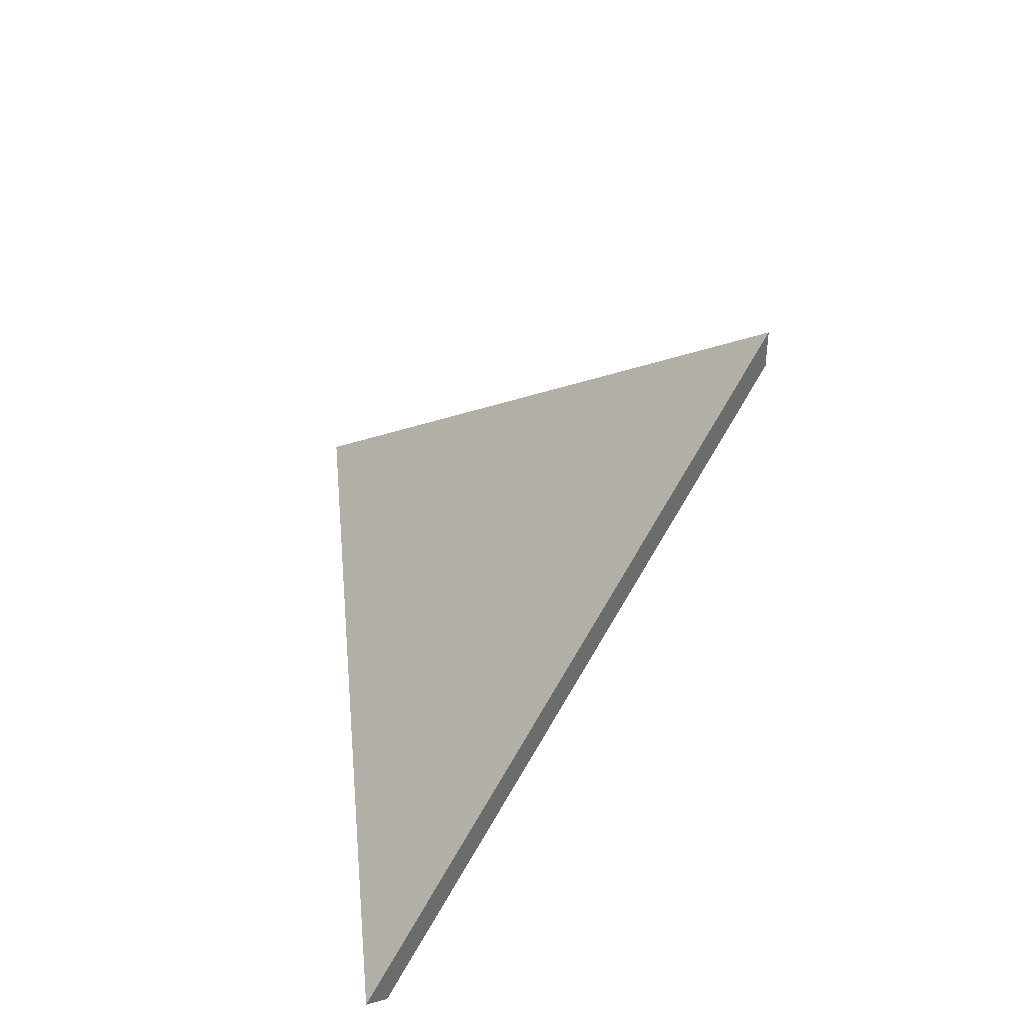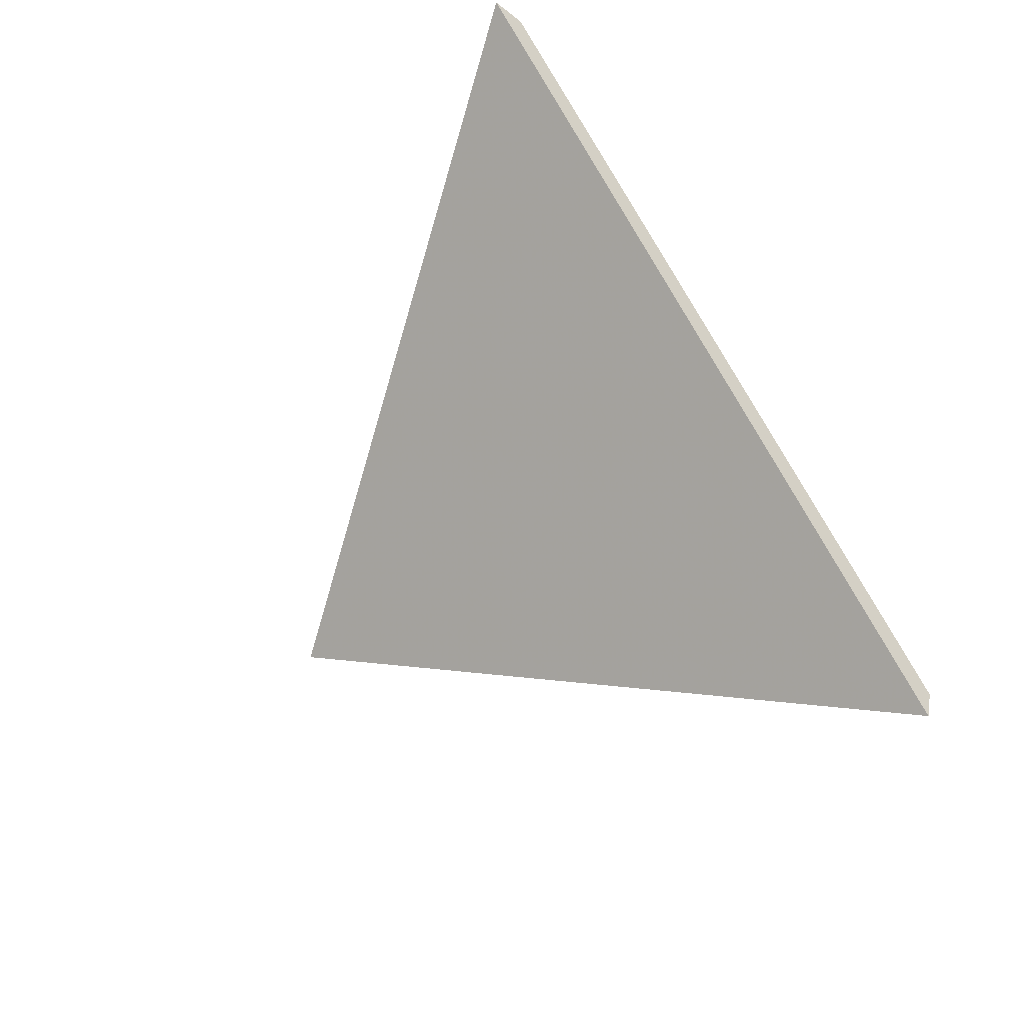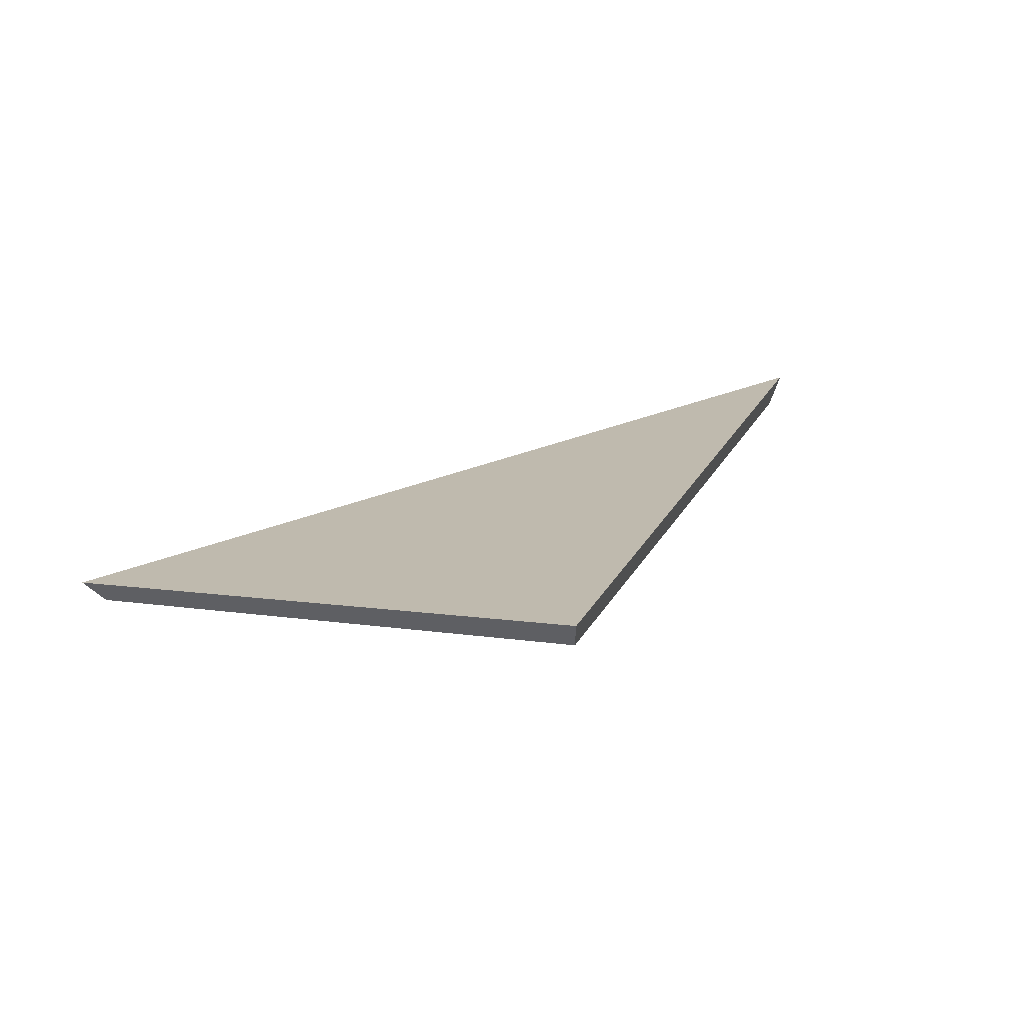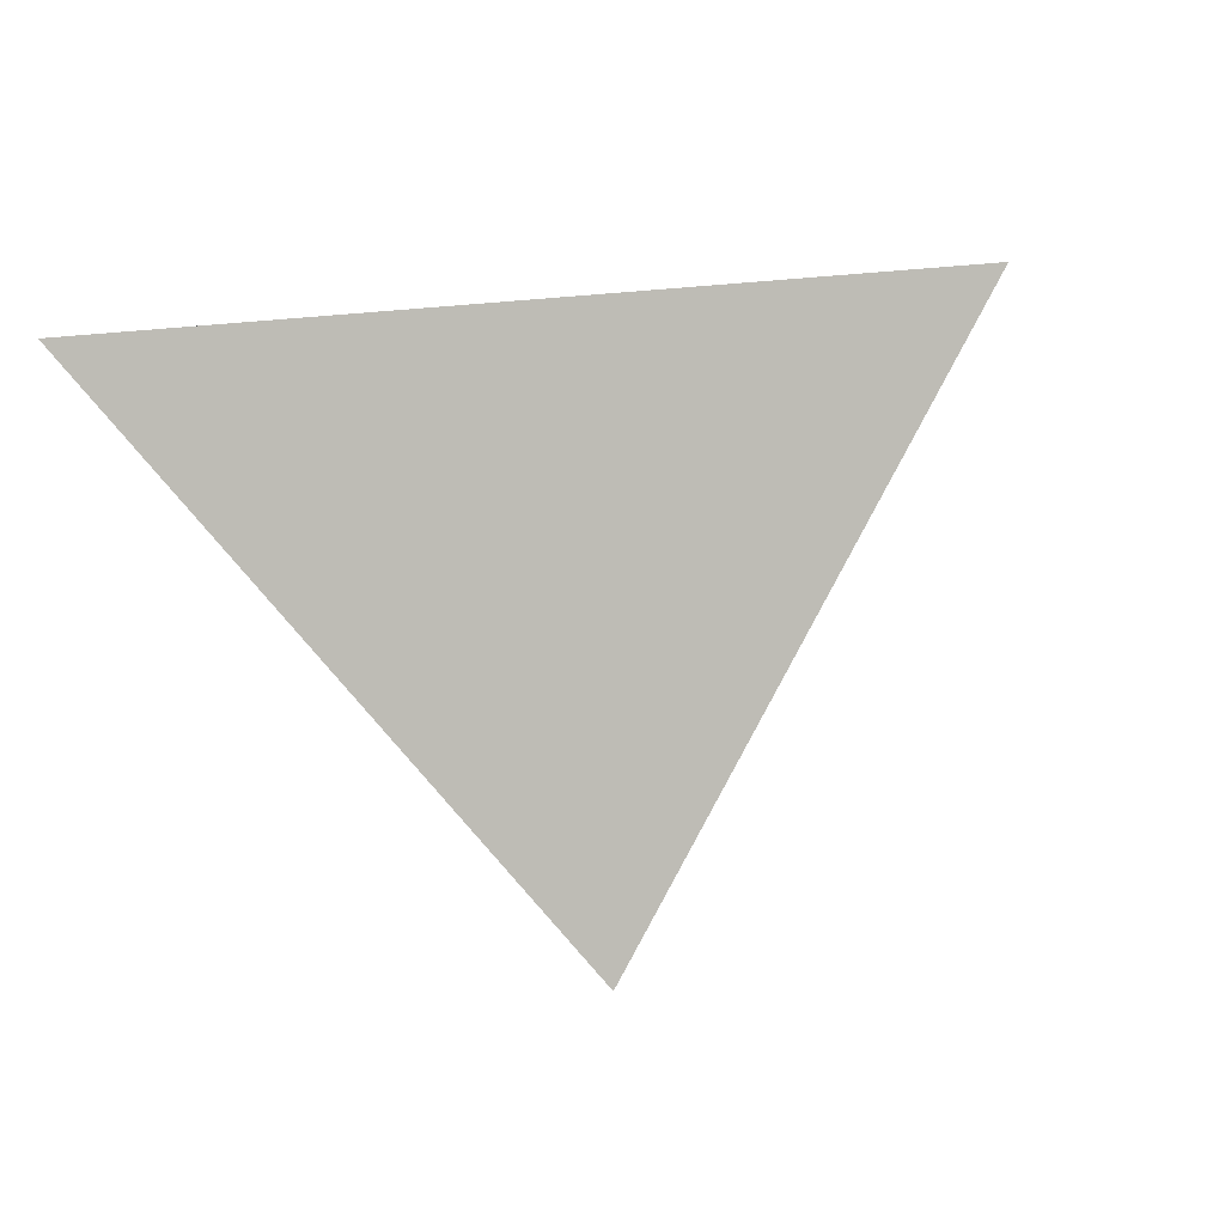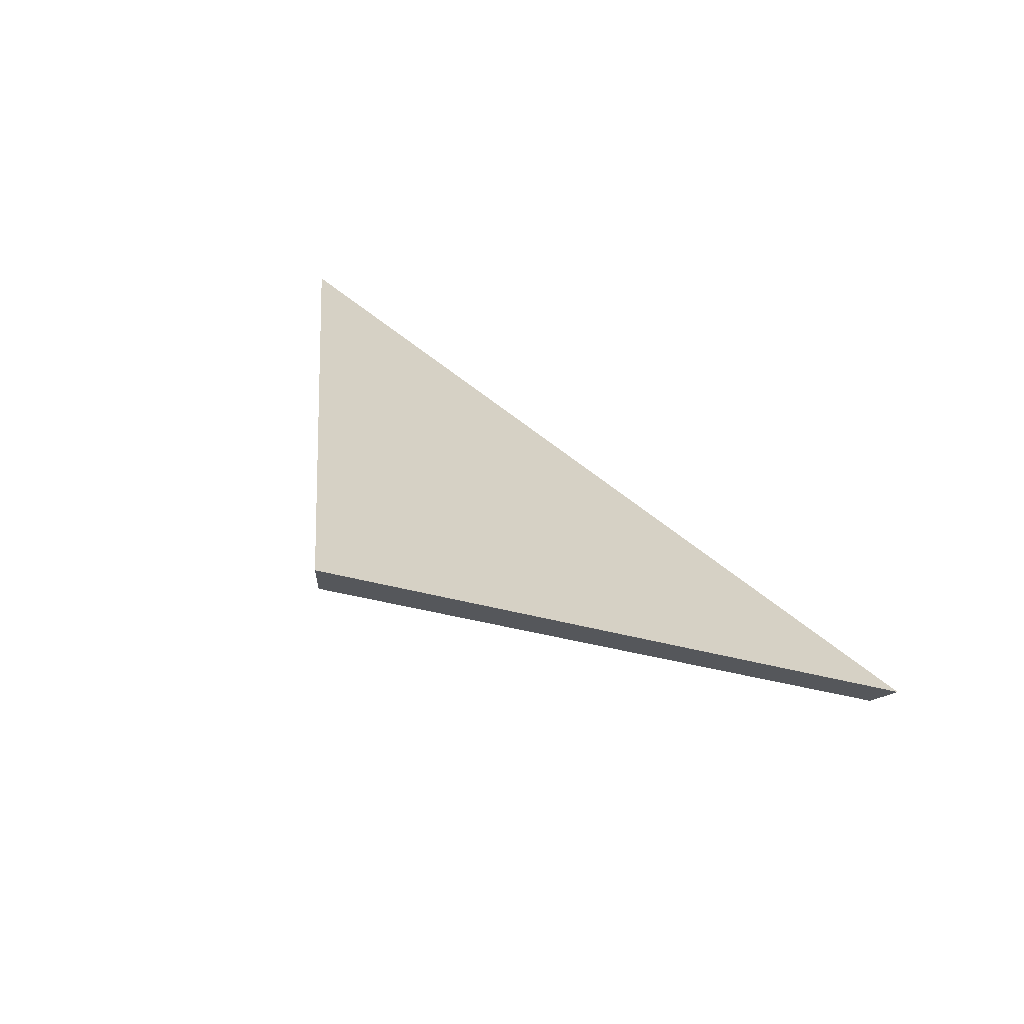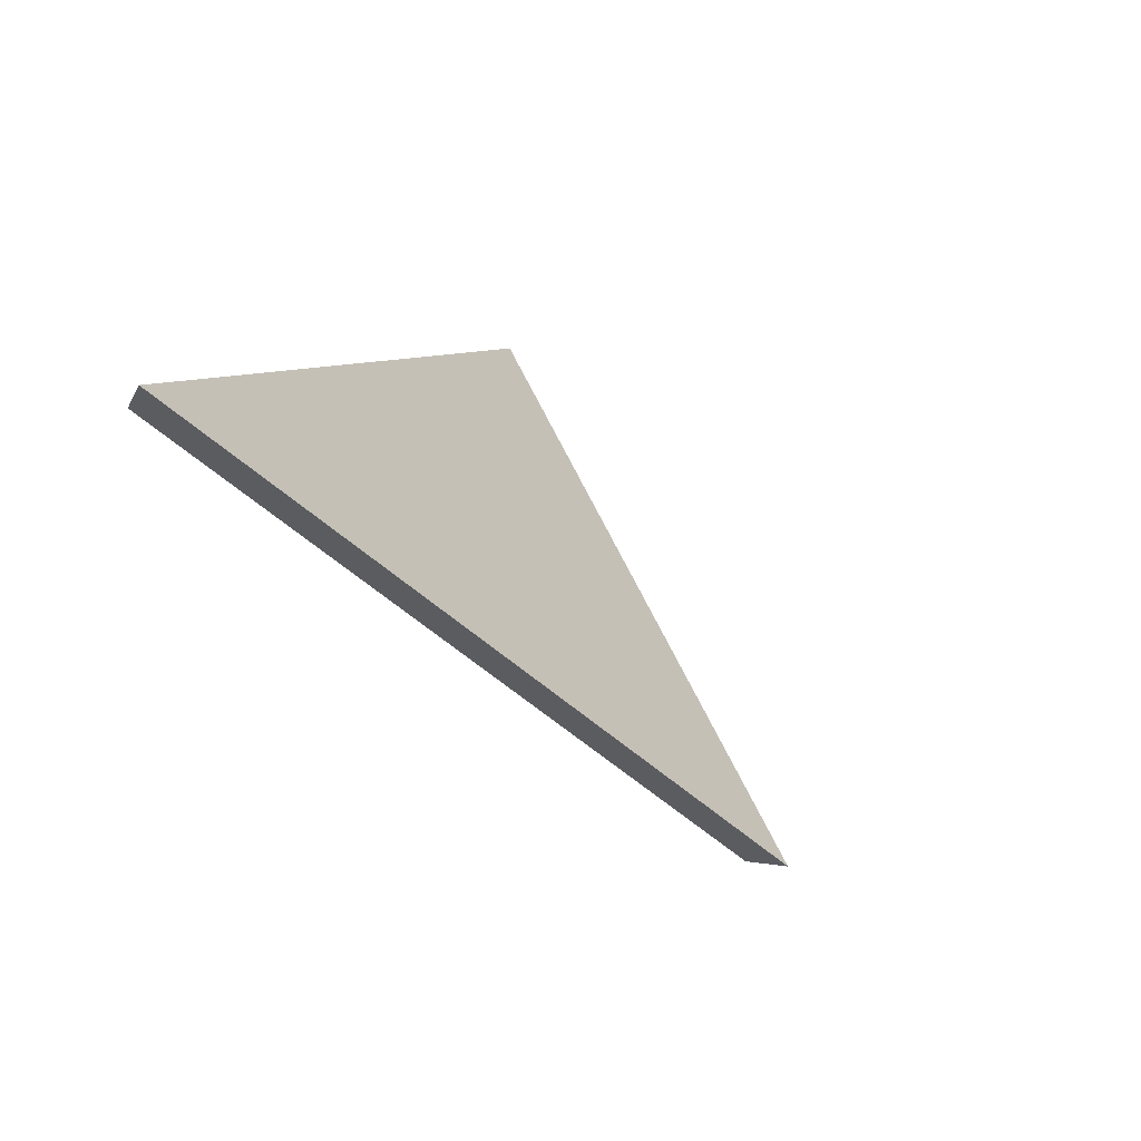
<metadata>
{"format":"obj","ext":"obj","renderer":"f3d","projection":"perspective","resolution":1024,"background":"white","views":[{"elev":38.9,"azim":76.3,"up":"+Y"},{"elev":60.9,"azim":-117.7,"up":"+Z"},{"elev":60.5,"azim":153.1,"up":"+Y"},{"elev":50.8,"azim":165.0,"up":"+Z"},{"elev":62.7,"azim":-148.3,"up":"+Y"},{"elev":15.9,"azim":107.5,"up":"+Z"}]}
</metadata>
<code>
v -7.051 0.2054 -3.639
v -7.106 0.2054 -3.646
v -7.075 0.2329 -3.67
v -7.075 0.2355 -3.67
v -7.075 0.2329 -3.67
v -7.106 0.2054 -3.646
v -7.107 0.2067 -3.645
v -7.107 0.2067 -3.645
v -7.106 0.2054 -3.646
v -7.051 0.2054 -3.639
v -7.05 0.2067 -3.637
v -7.05 0.2067 -3.637
v -7.051 0.2054 -3.639
v -7.075 0.2329 -3.67
v -7.075 0.2355 -3.67
v -7.075 0.2355 -3.67
v -7.107 0.2067 -3.645
v -7.05 0.2067 -3.637
f 1 2 3
f 4 5 6
f 4 6 7
f 8 9 10
f 8 10 11
f 12 13 14
f 12 14 15
f 16 17 18

</code>
